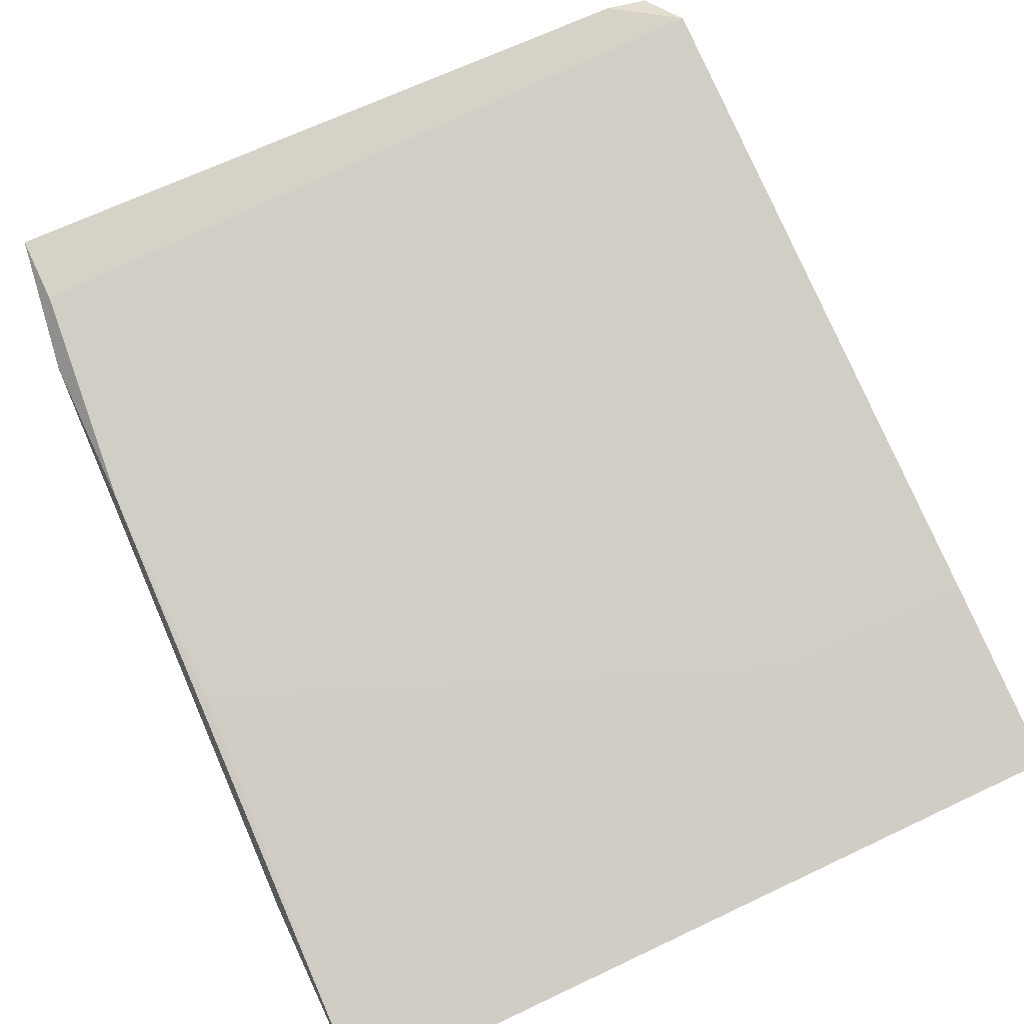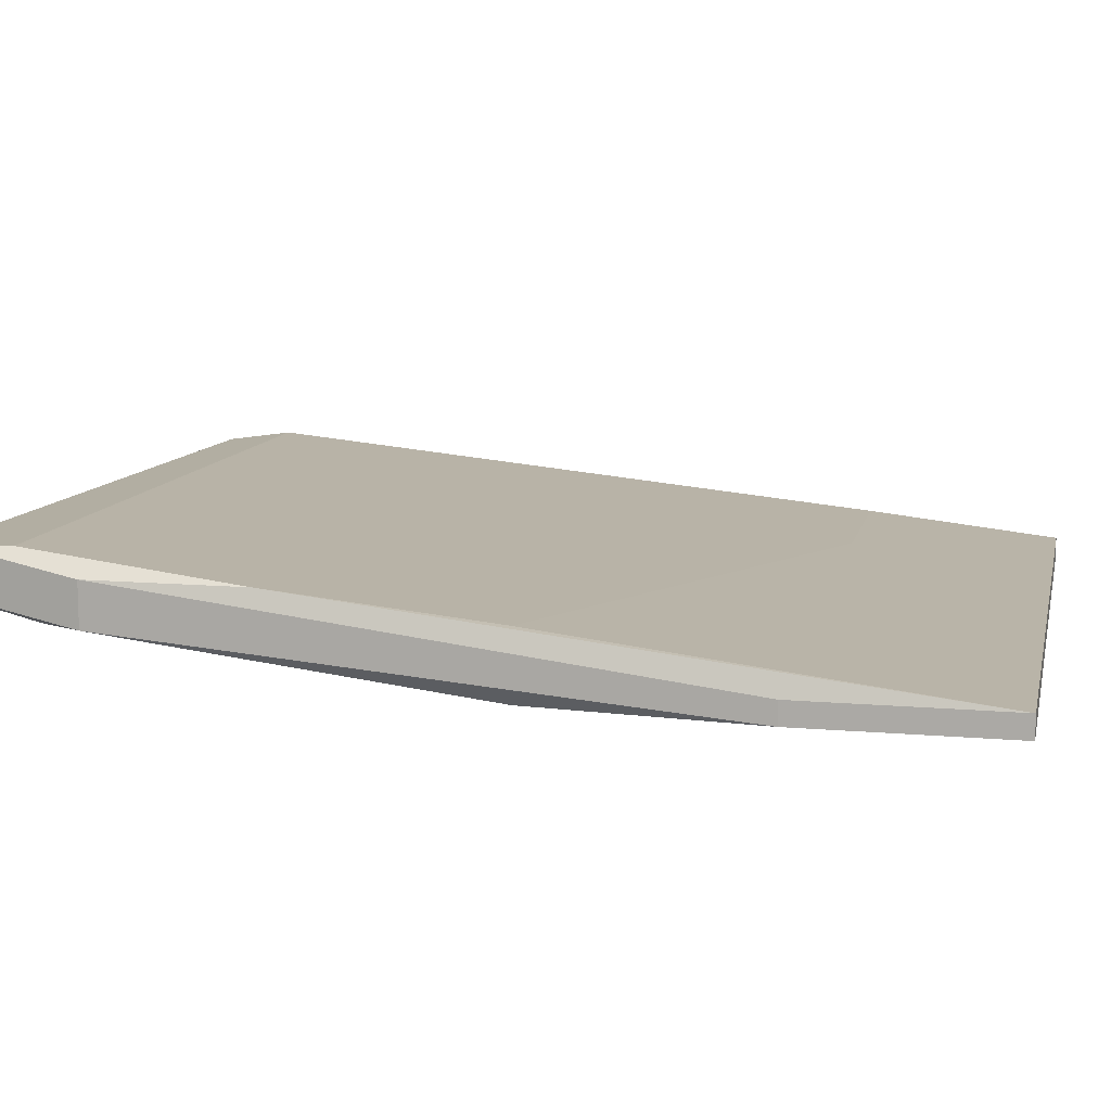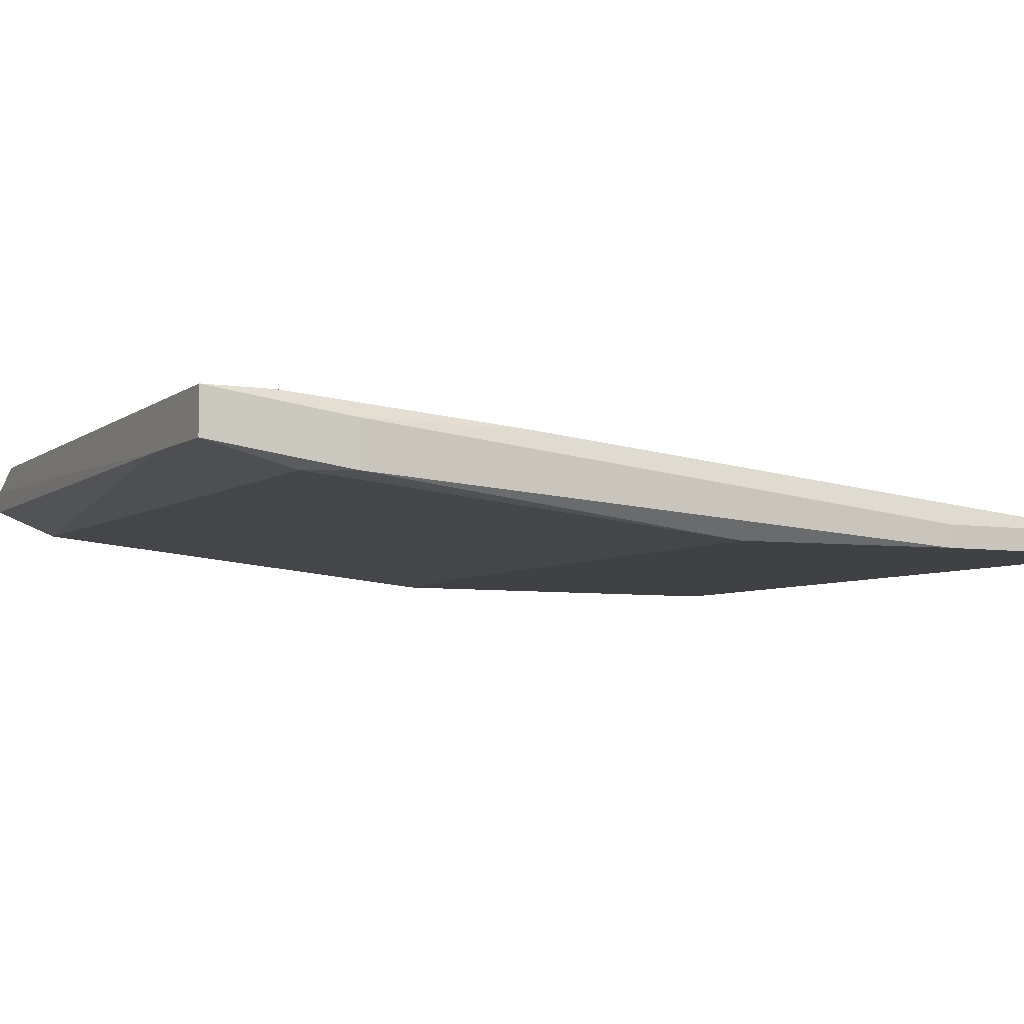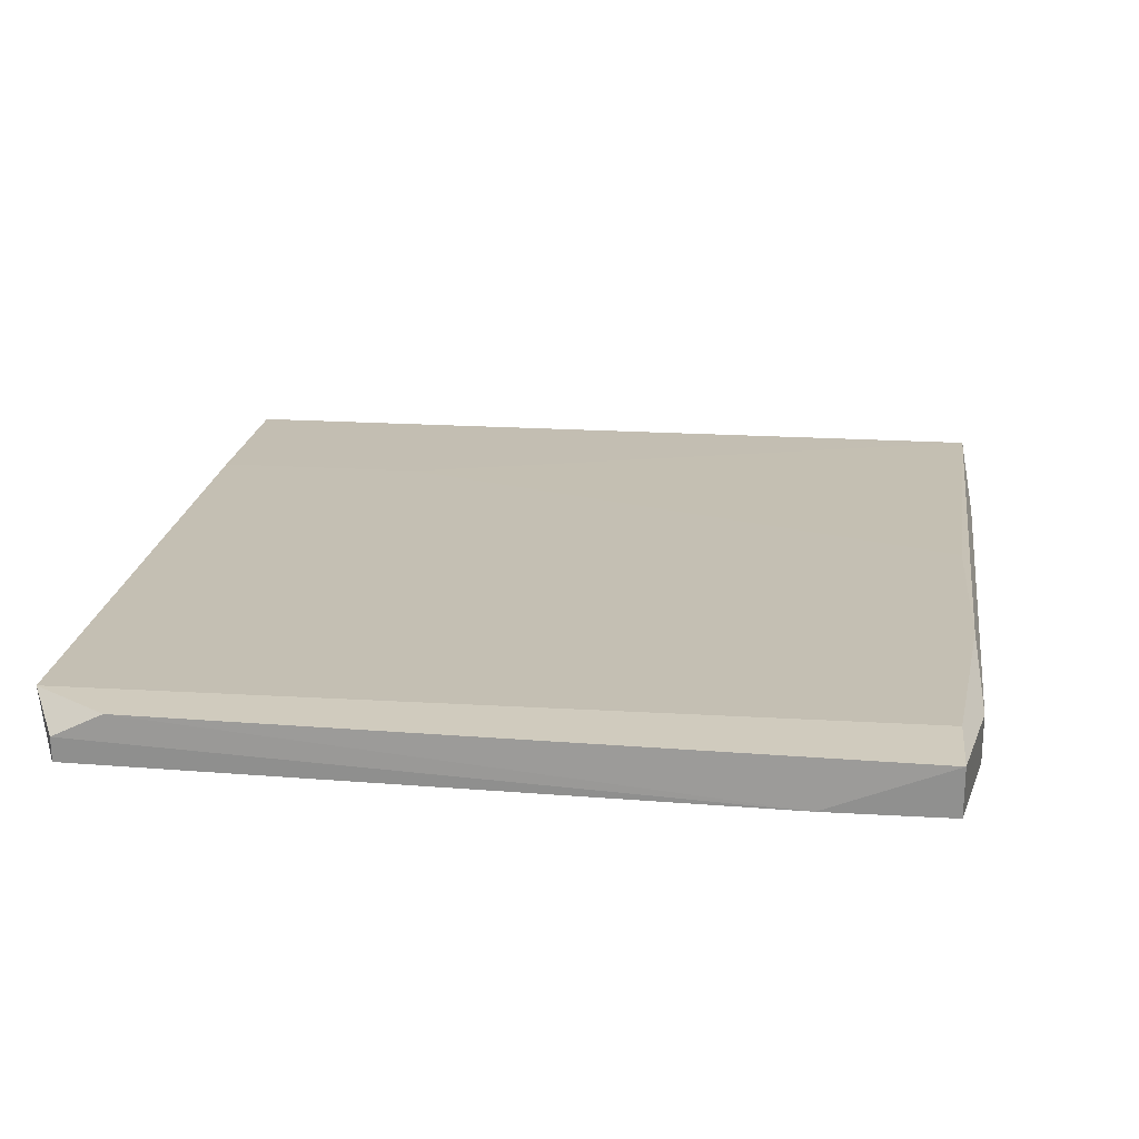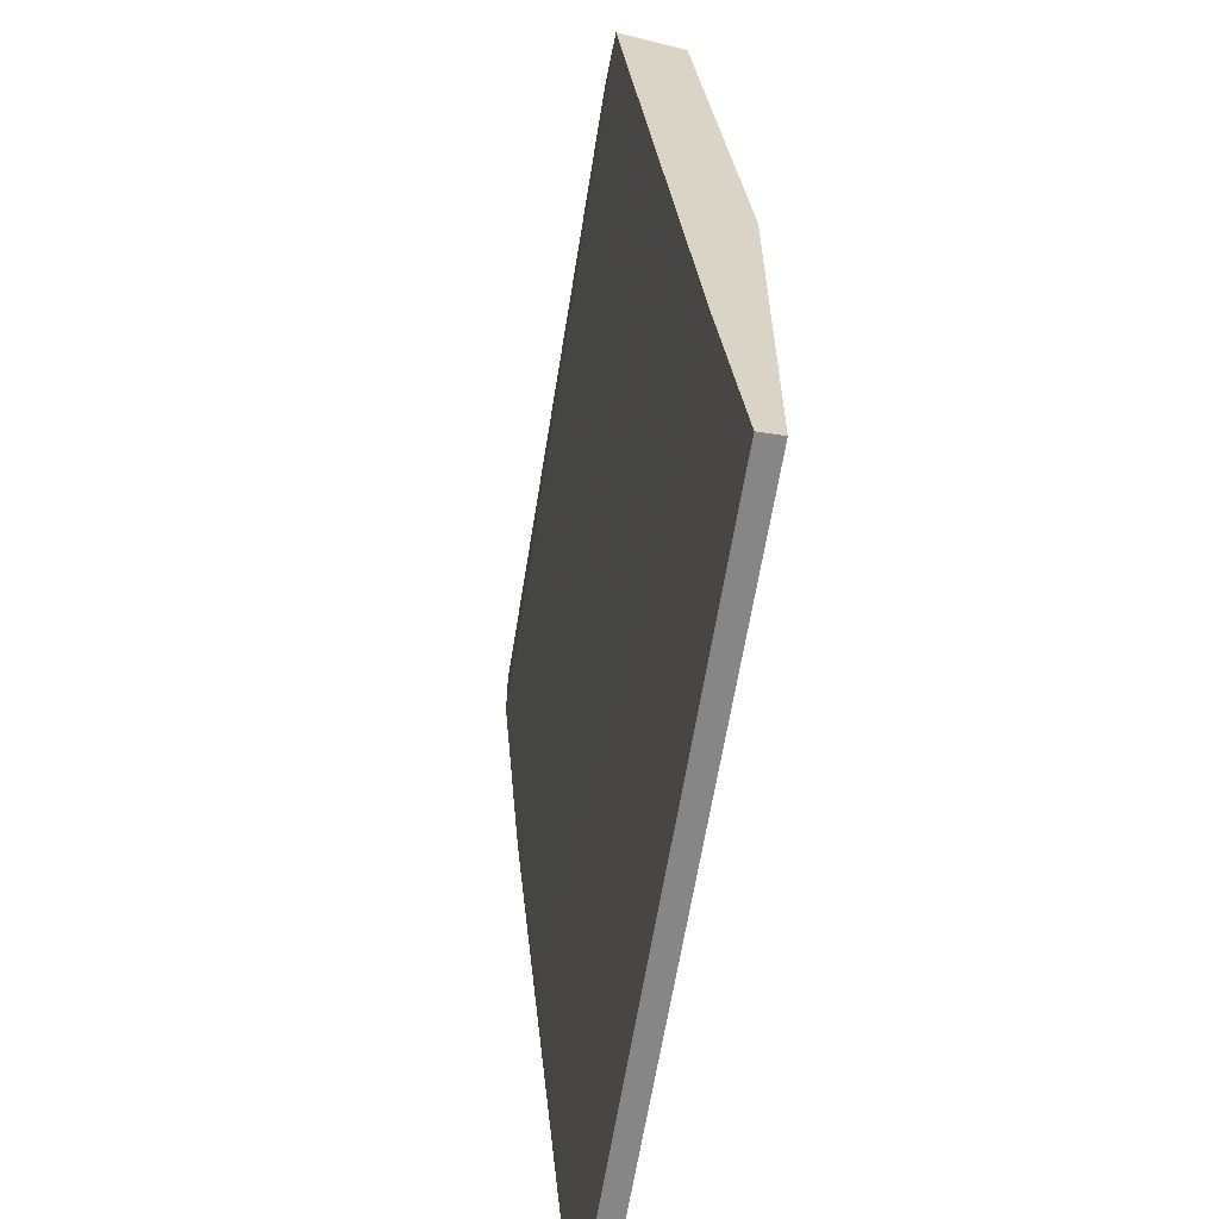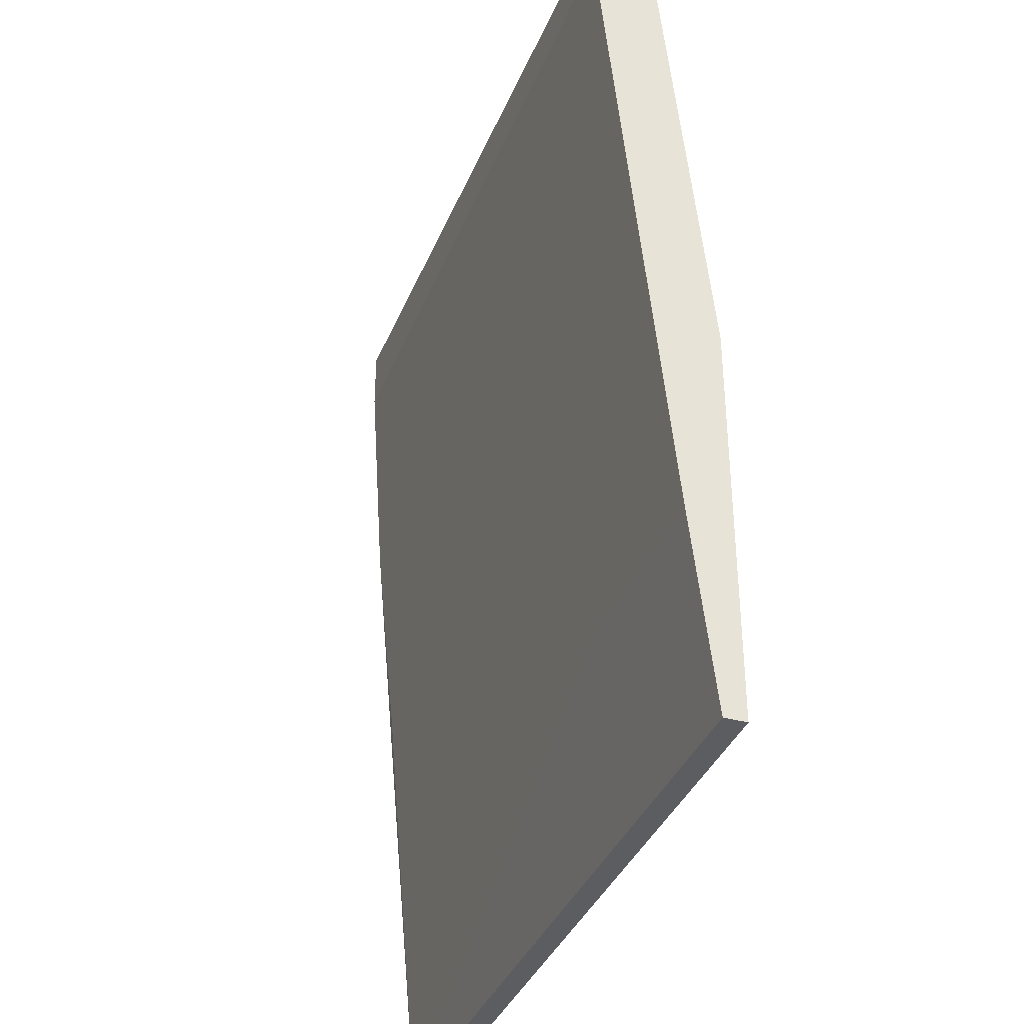
<metadata>
{"format":"obj","ext":"obj","renderer":"f3d","projection":"perspective","resolution":1024,"background":"white","views":[{"elev":78.3,"azim":154.9,"up":"+Y"},{"elev":10.7,"azim":102.5,"up":"+Y"},{"elev":-5.5,"azim":62.6,"up":"+Y"},{"elev":23.5,"azim":5.6,"up":"+Y"},{"elev":-62.0,"azim":-99.0,"up":"+Z"},{"elev":-36.9,"azim":-110.1,"up":"+Z"}]}
</metadata>
<code>
v 0.08302 -0.01705 0.06673
v 0.03678 -0.01869 0.06011
v 0.03678 -0.01869 0.01222
v 0.03678 -0.01374 0.06177
v 0.03678 -0.022 -0.002647
v 0.03678 -0.022 0.02709
v 0.03678 -0.02035 -0.002647
v 0.09128 -0.01869 0.06011
v 0.09128 -0.01374 0.06673
v 0.09128 -0.01374 0.06177
v 0.09128 -0.01705 0.06673
v 0.05165 -0.01869 0.01222
v 0.09294 -0.01869 0.05681
v 0.09294 -0.022 0.02874
v 0.09294 -0.01539 0.05681
v 0.09294 -0.01539 0.04524
v 0.09294 -0.01705 0.02874
v 0.09459 -0.022 -0.002647
v 0.09459 -0.022 0.01222
v 0.09459 -0.02035 -0.002647
v 0.09459 -0.02035 0.01222
v 0.03843 -0.01539 0.06506
v 0.03843 -0.01705 0.06506
v 0.04174 -0.01374 0.06506
v 0.04835 -0.022 0.02874
f 9 24 1
f 2 7 6
f 7 2 4
f 21 19 20
f 19 6 5
f 6 7 5
f 7 20 5
f 8 2 14
f 6 19 14
f 2 8 11
f 20 19 18
f 19 5 18
f 5 20 18
f 10 4 9
f 4 10 12
f 20 7 12
f 22 4 23
f 4 2 23
f 19 21 13
f 14 19 13
f 8 14 13
f 11 8 13
f 9 11 13
f 21 20 16
f 10 9 16
f 12 10 16
f 4 22 24
f 9 4 24
f 2 6 25
f 14 2 25
f 6 14 25
f 13 21 15
f 9 13 15
f 16 9 15
f 21 16 15
f 7 4 3
f 4 12 3
f 12 7 3
f 20 12 17
f 16 20 17
f 12 16 17
f 2 11 1
f 11 9 1
f 22 23 1
f 23 2 1
f 24 22 1

</code>
